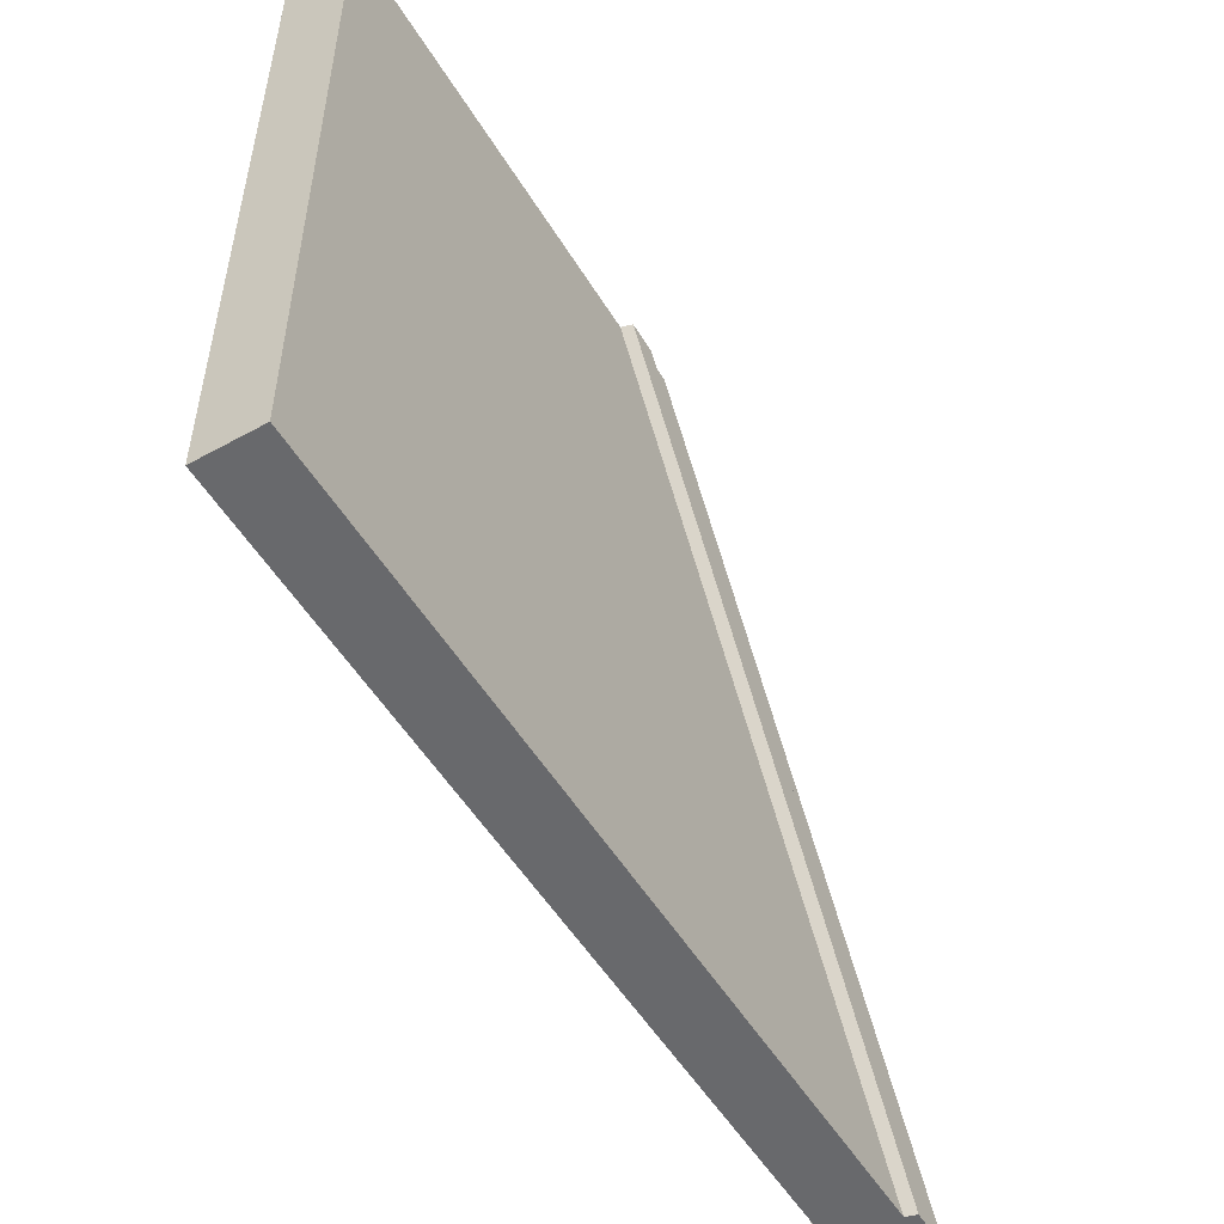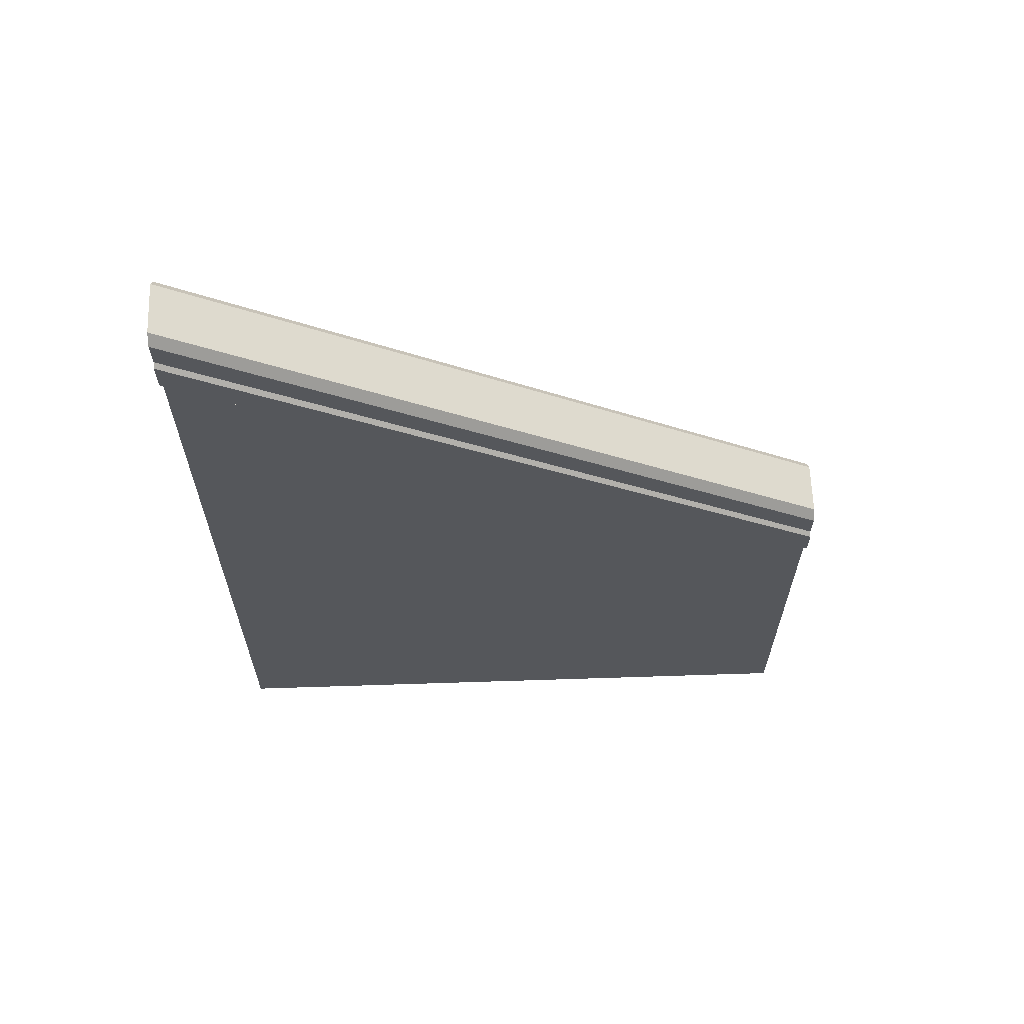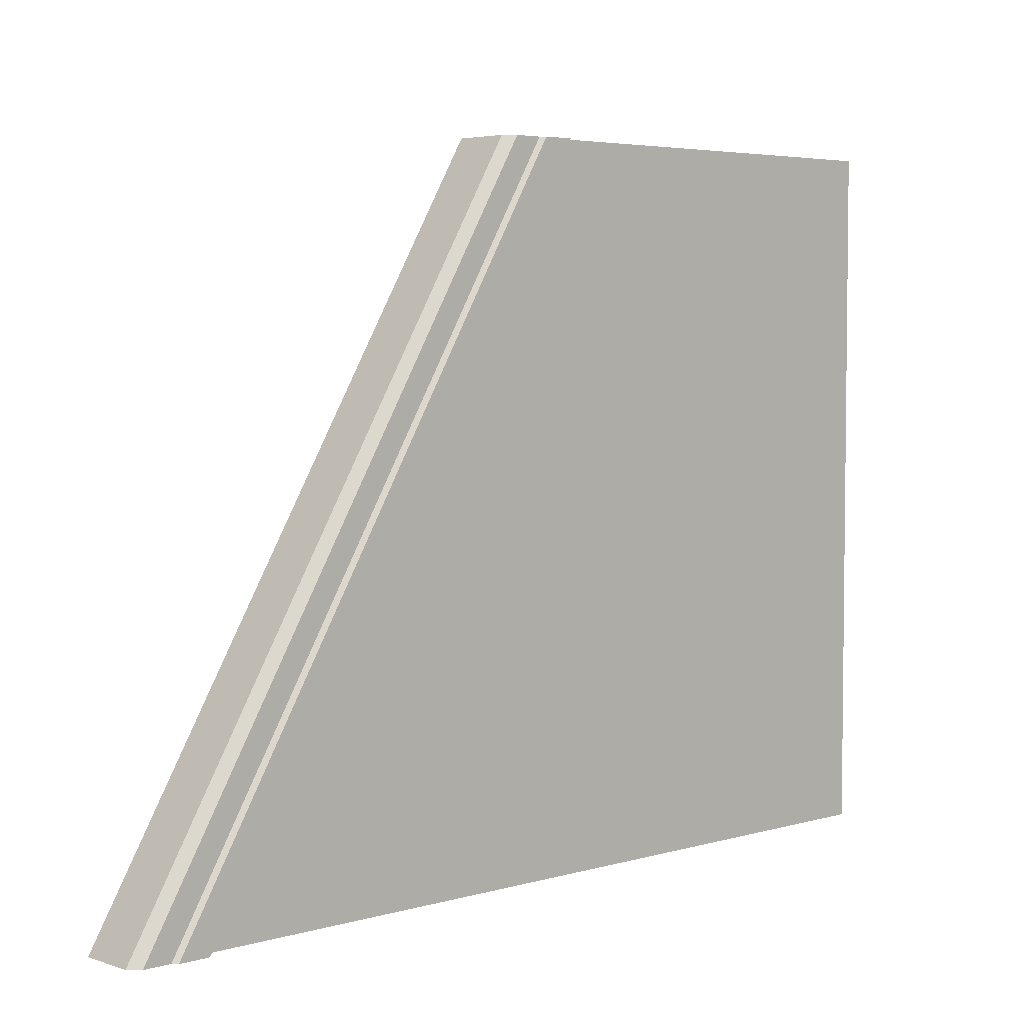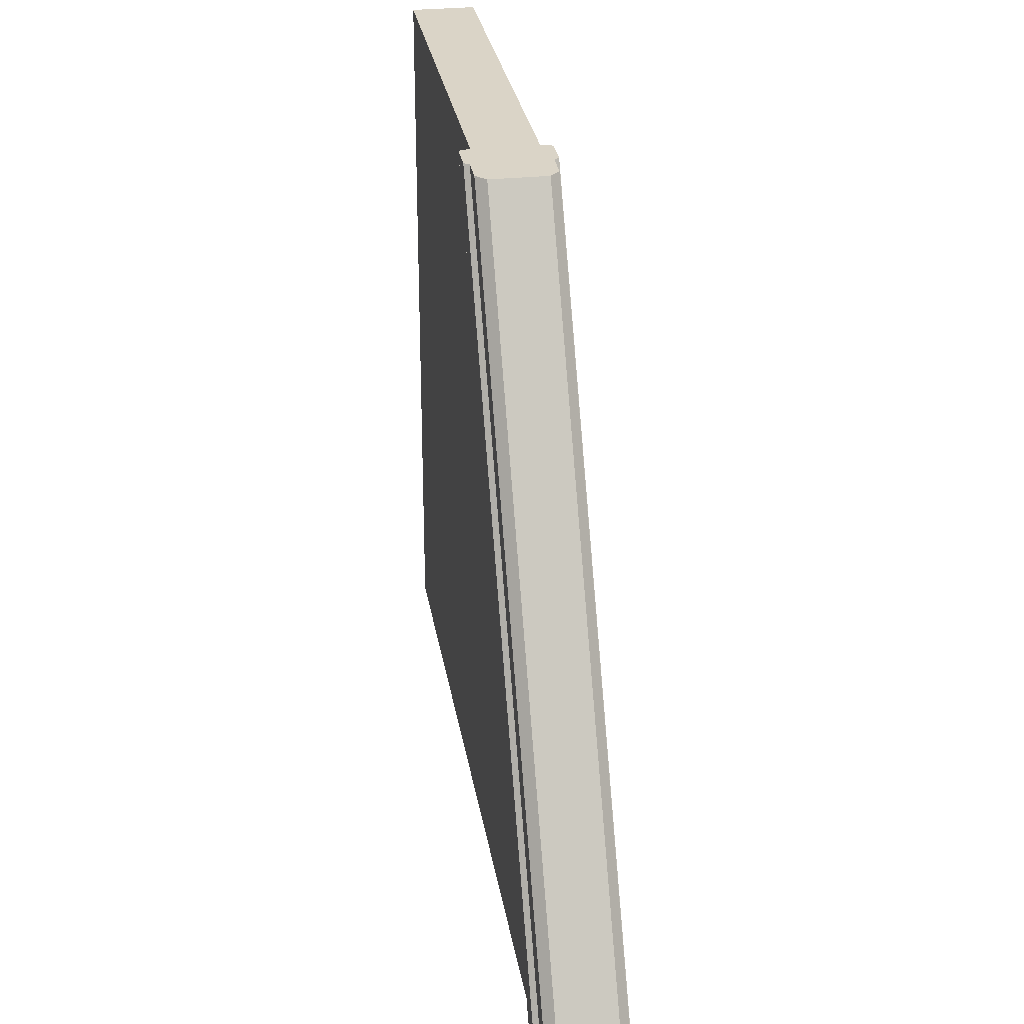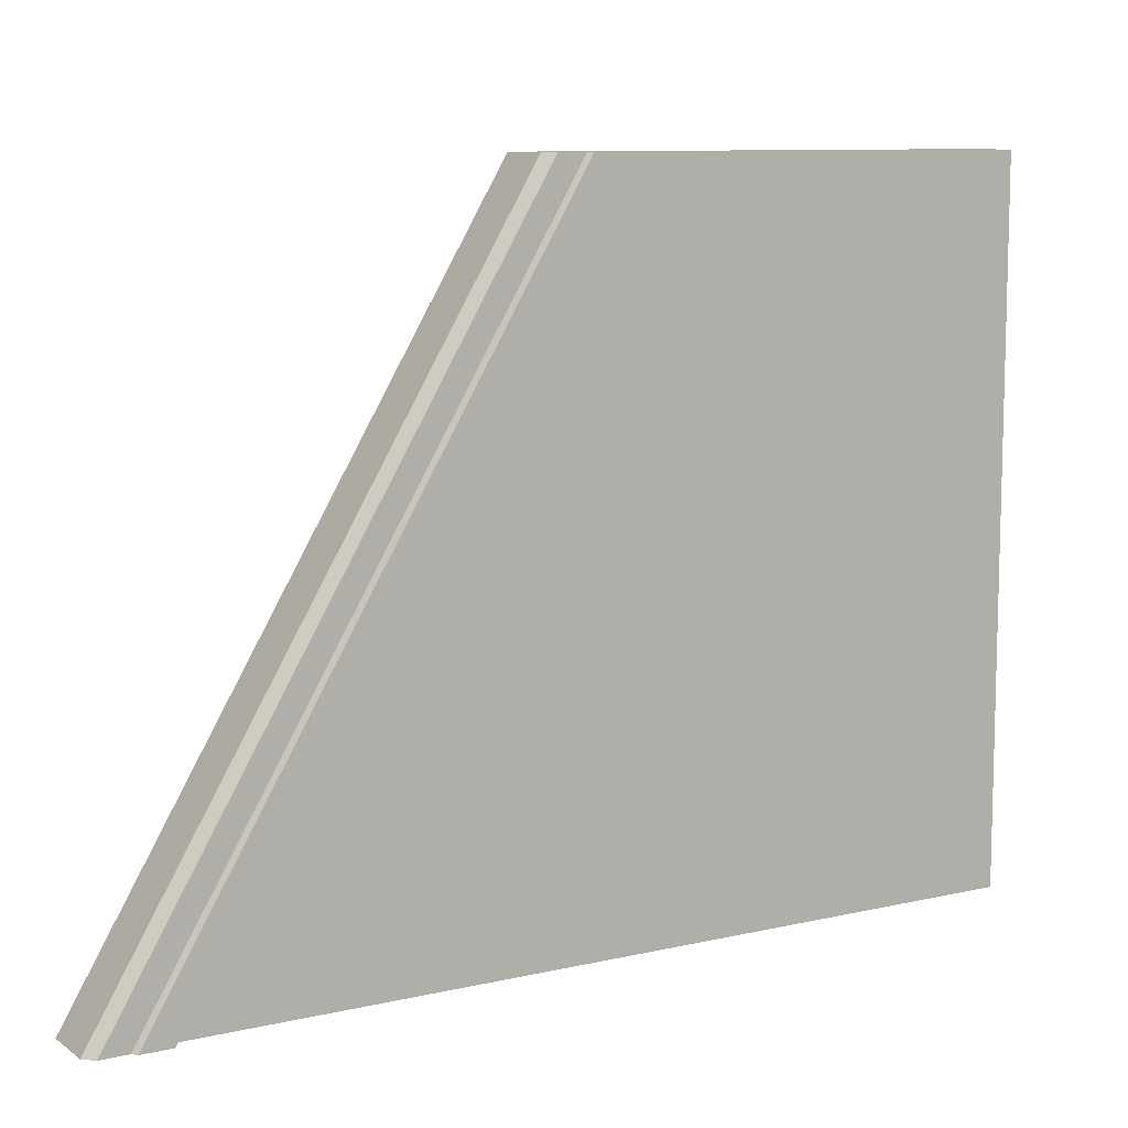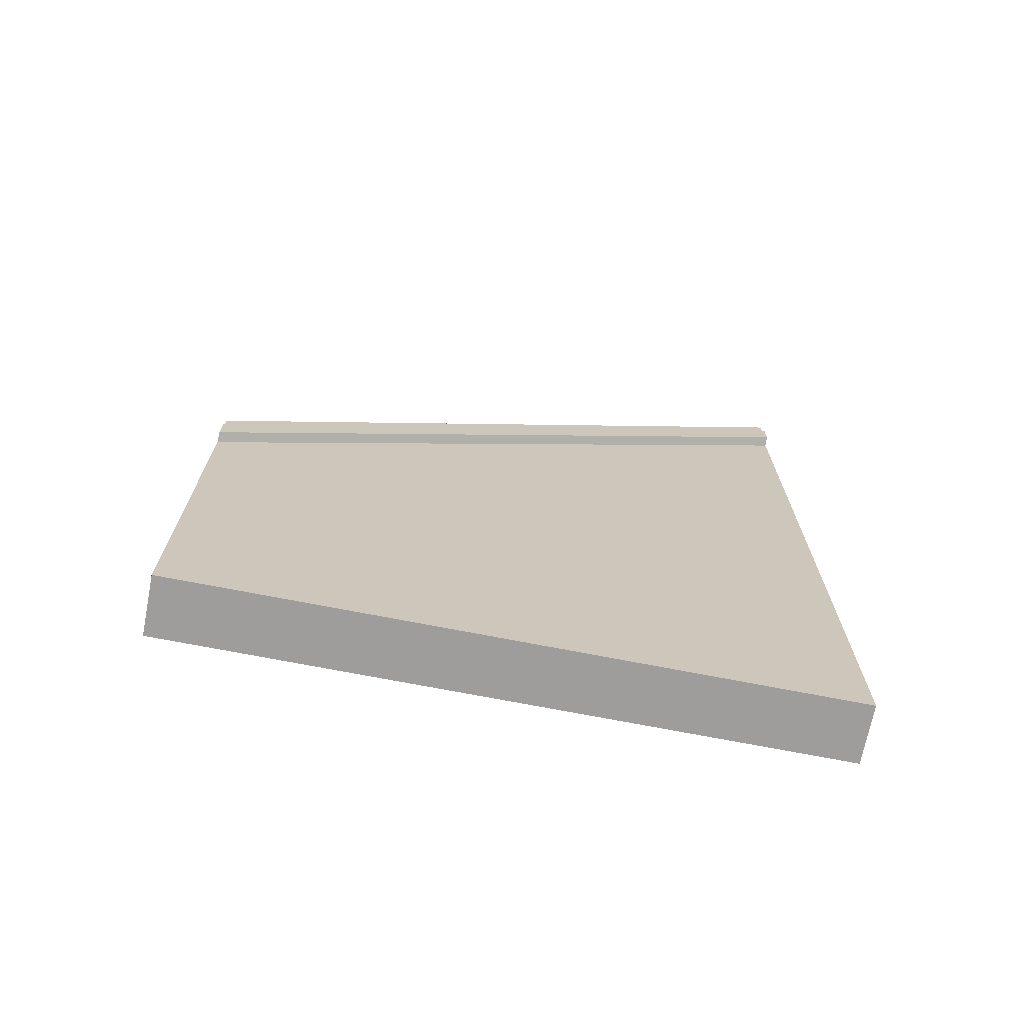
<metadata>
{"format":"obj","ext":"obj","renderer":"f3d","projection":"perspective","resolution":1024,"background":"white","views":[{"elev":-52.8,"azim":30.7,"up":"+Z"},{"elev":63.2,"azim":-91.9,"up":"+Y"},{"elev":4.4,"azim":-133.1,"up":"+Z"},{"elev":28.9,"azim":171.0,"up":"+Z"},{"elev":9.6,"azim":-120.9,"up":"+Z"},{"elev":-70.7,"azim":78.9,"up":"+Y"}]}
</metadata>
<code>
v -1.1e-05 150 0
v -1.5e-05 150 -250
v -11.25 150 0
v -11.25 150 -250
v 11.25 150 0
v 11.25 150 -250
v -11.25 300 -250
v -1.5e-05 300 -250
v 11.25 300 -250
v -9.884 327.6 -250
v -1.5e-05 327.6 -250
v -9.884 177.6 0
v -1.1e-05 177.6 0
v 9.884 327.6 -250
v 9.884 177.6 0
v -15.2 301.2 -250
v -15.2 151.2 0
v -13.36 173.9 0
v -13.36 323.9 -250
v 15.2 151.2 0
v 15.2 301.2 -250
v 13.36 323.9 -250
v 13.36 173.9 0
v -13.36 313.8 -250
v -15.2 312.5 -250
v -15.2 162.5 0
v -13.36 163.8 0
v -1.1e-05 165.1 0
v 13.36 163.8 0
v 15.2 162.5 0
v 15.2 312.5 -250
v 13.36 313.8 -250
v -1.5e-05 315.1 -250
v -11.25 0 0
v -11.25 -1.5e-05 -250
v -1.5e-05 -1.5e-05 -250
v -1.1e-05 0 0
v 11.25 0 0
v 11.25 -1.5e-05 -250
f 34 35 36 37
f 7 8 2 4
f 38 37 36 39
f 8 9 6 2
f 9 5 6
f 3 7 4
f 11 10 12 13
f 14 11 13 15
f 25 26 27 24
f 30 31 32 29
f 7 3 17 16
f 12 10 19 18
f 5 9 21 20
f 14 15 23 22
f 25 24 7 16
f 16 17 26 25
f 3 27 26 17
f 3 1 28 27
f 1 5 29 28
f 30 29 5 20
f 20 21 31 30
f 9 32 31 21
f 9 8 33 32
f 8 7 24 33
f 33 24 10 11
f 32 33 11 14
f 32 14 22
f 29 32 22 23
f 15 29 23
f 28 29 15 13
f 27 28 13 12
f 27 12 18
f 24 27 18 19
f 10 24 19
f 3 4 35 34
f 4 2 36 35
f 1 3 34 37
f 5 1 37 38
f 2 6 39 36
f 6 5 38 39

</code>
